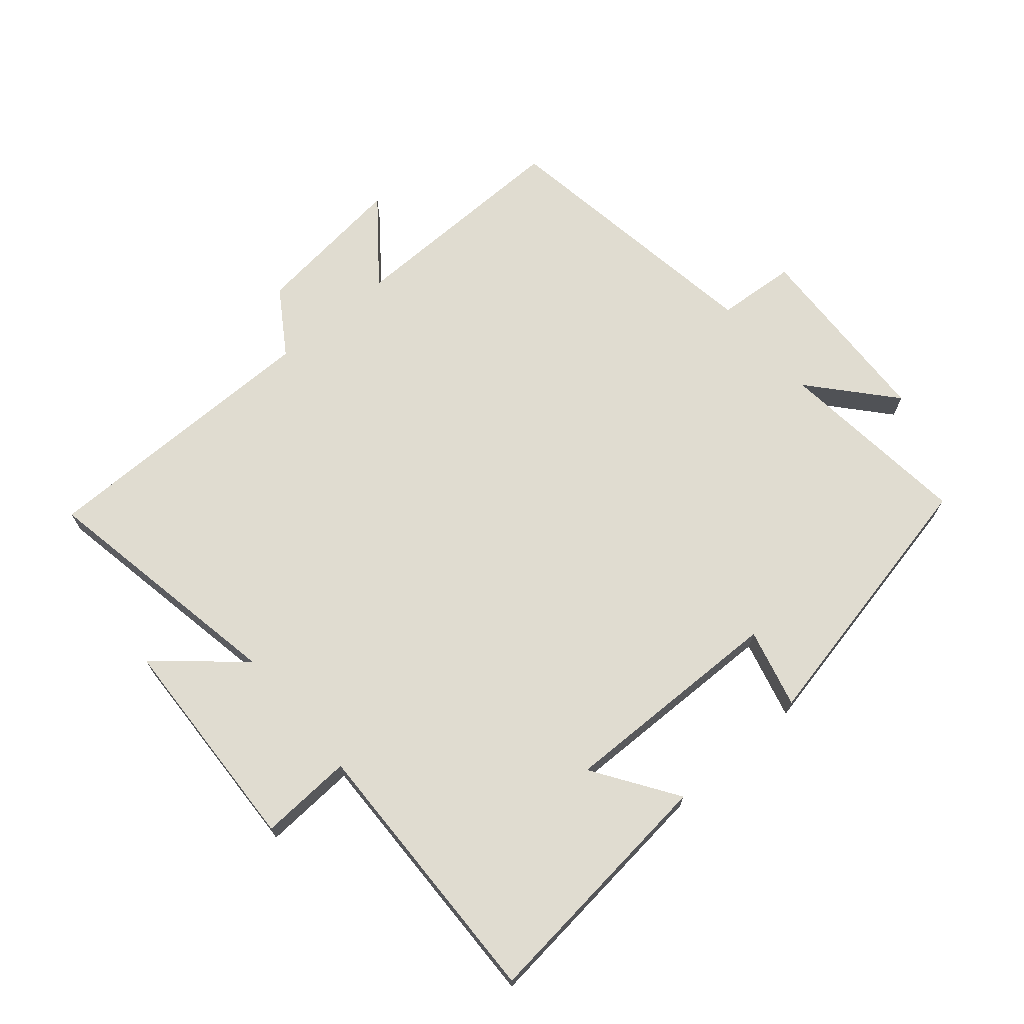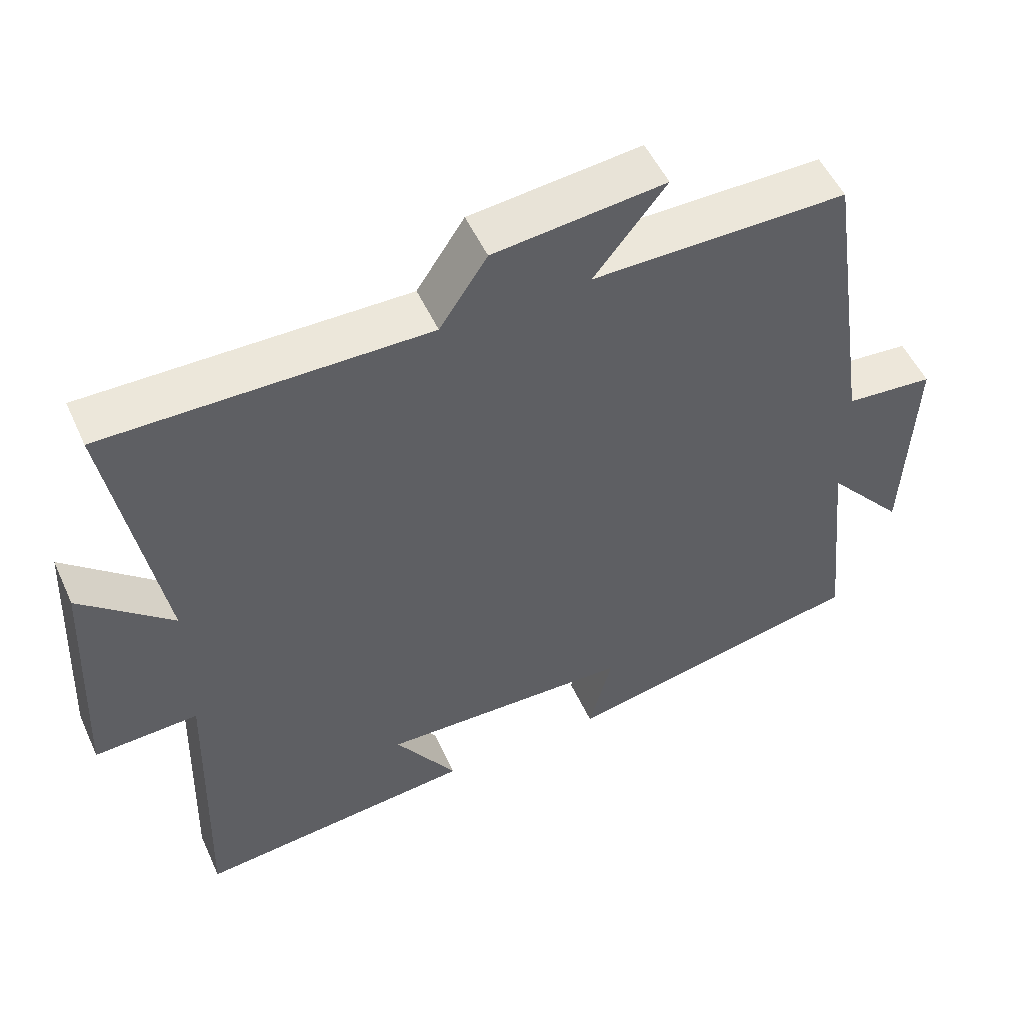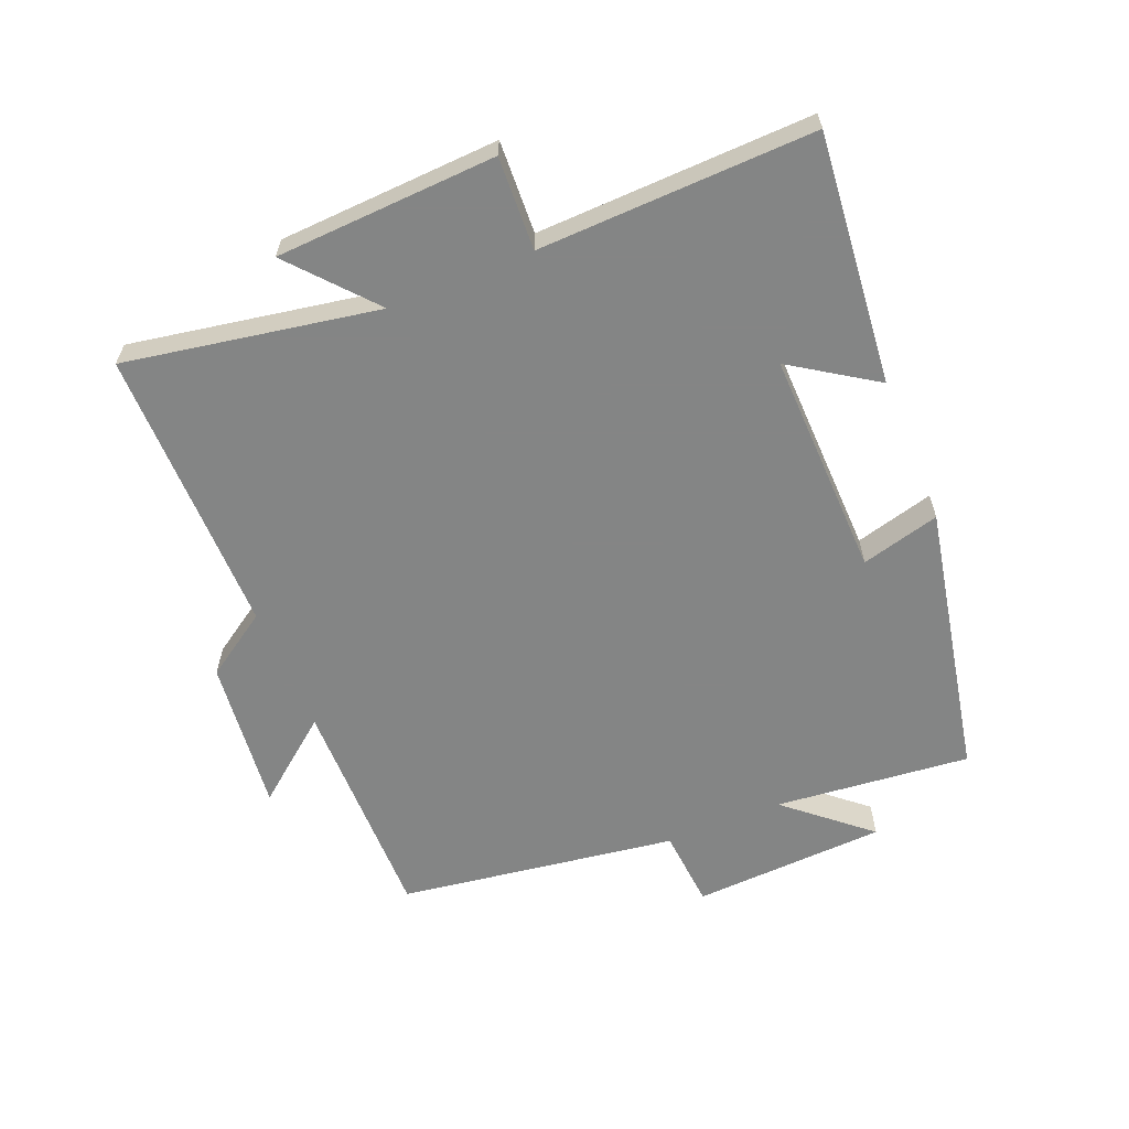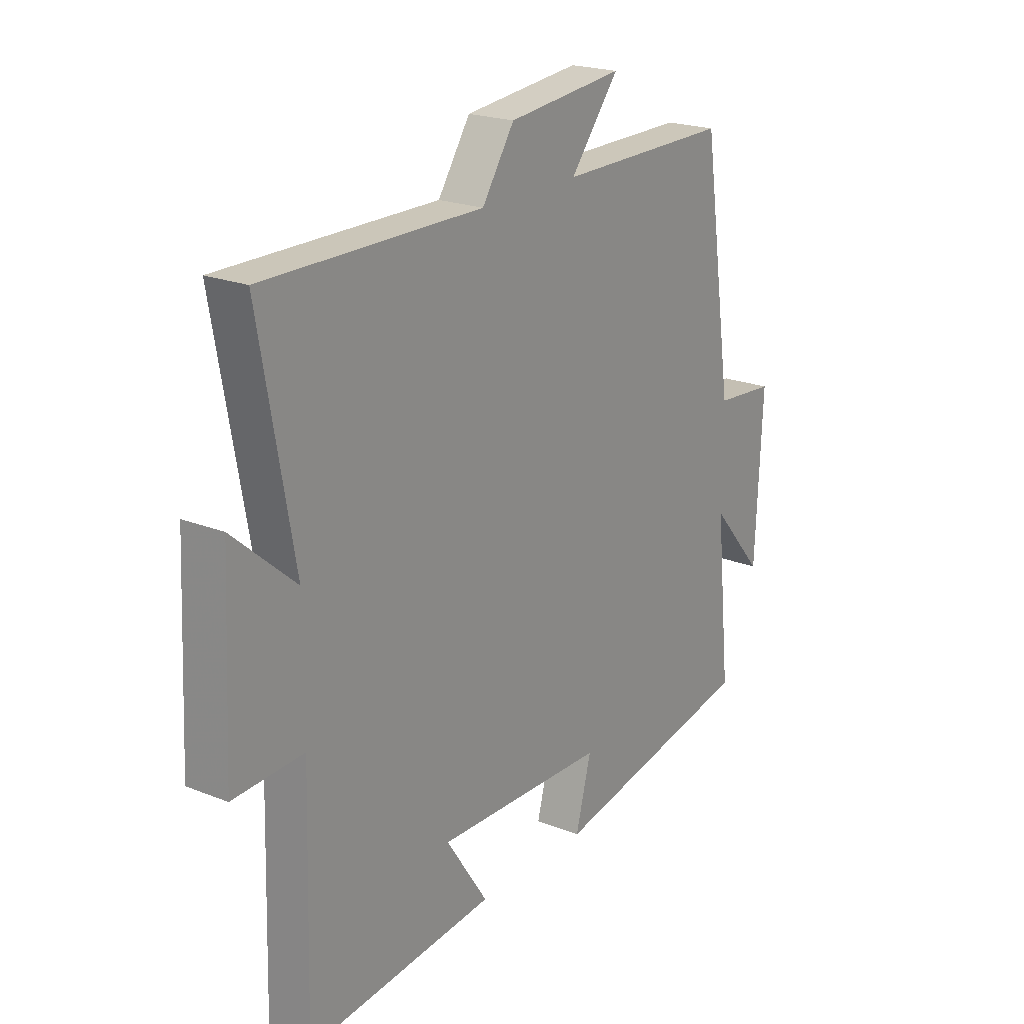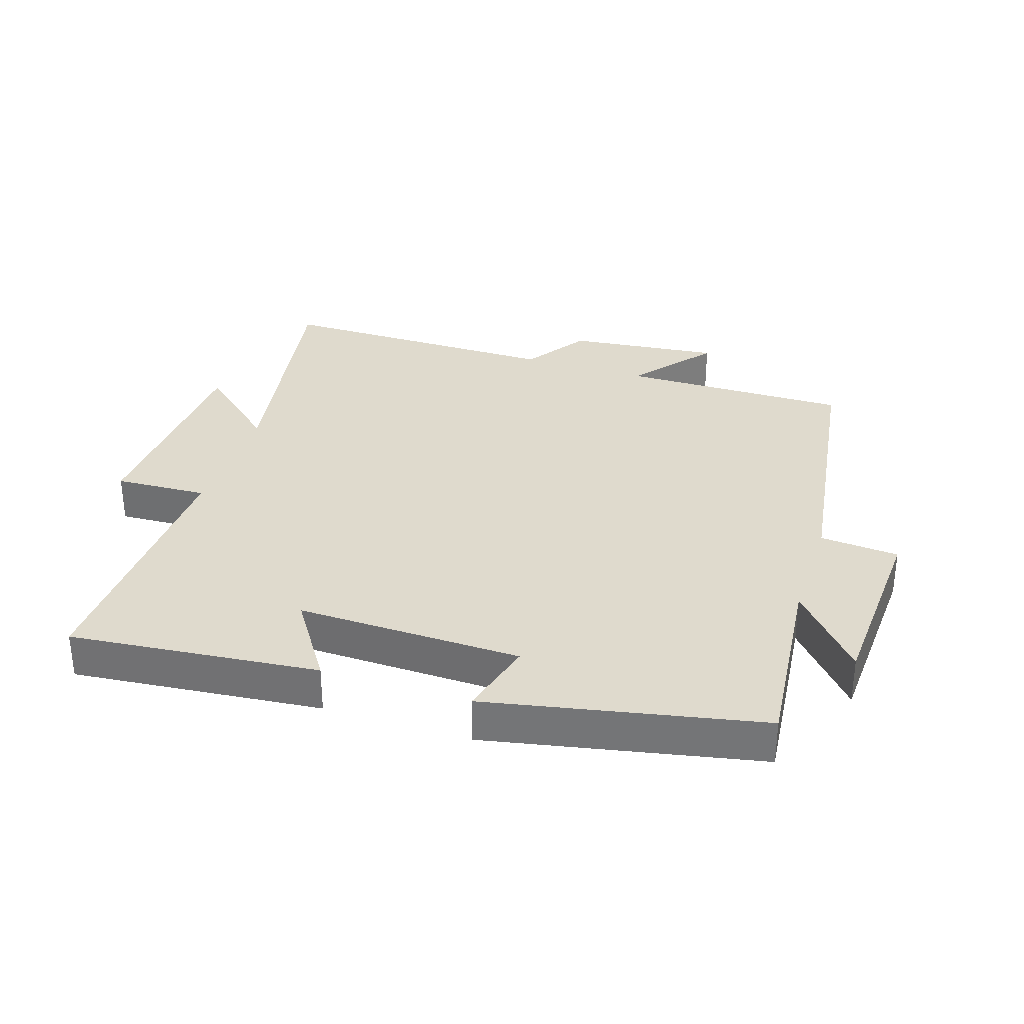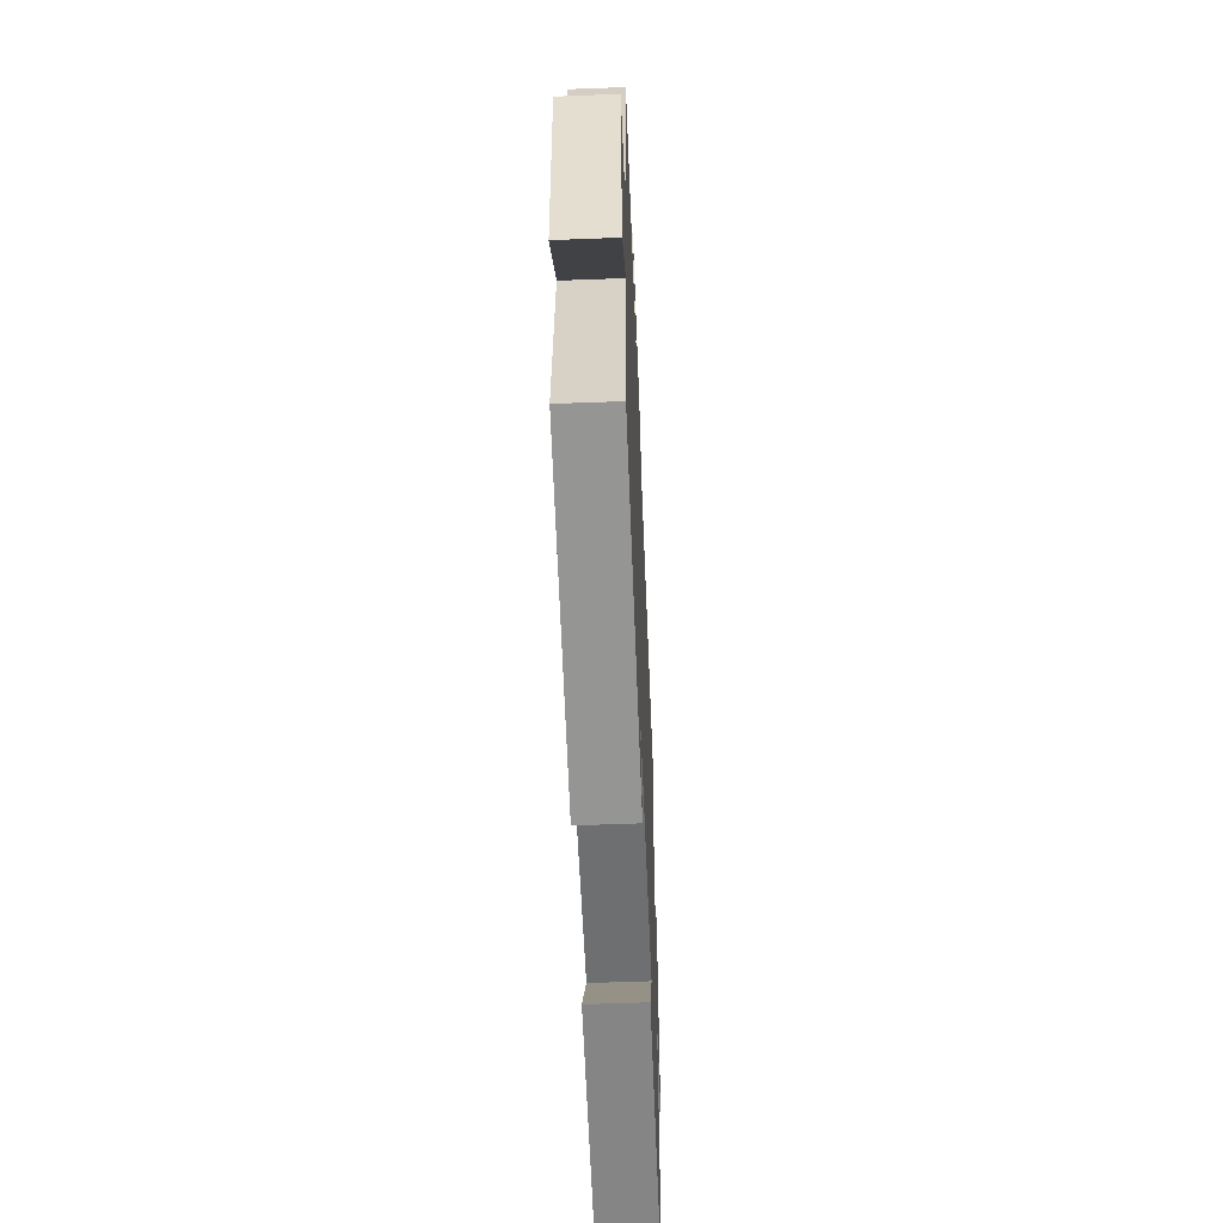
<metadata>
{"format":"obj","ext":"obj","renderer":"f3d","projection":"perspective","resolution":1024,"background":"white","views":[{"elev":69.7,"azim":139.3,"up":"+Y"},{"elev":51.9,"azim":155.9,"up":"+Z"},{"elev":-61.6,"azim":112.4,"up":"+Y"},{"elev":21.2,"azim":125.4,"up":"+Z"},{"elev":32.6,"azim":-161.9,"up":"+Y"},{"elev":-55.9,"azim":-87.7,"up":"+Z"}]}
</metadata>
<code>
v -0.531 0.07 -0.414
v -0.5 0.07 -0.112
v -0.609 0.07 -0.238
v -0.623 0.07 0.062
v -0.5 0.07 0.072
v -0.436 0.07 0.503
v -0.081 0.07 0.5
v -0.181 0.07 0.626
v 0.057 0.07 0.6
v 0.123 0.07 0.5
v 0.57 0.07 0.502
v 0.5 0.07 0.111
v 0.628 0.07 0.222
v 0.644 0.07 -0.12
v 0.5 0.07 -0.113
v 0.512 0.07 -0.539
v 0.125 0.07 -0.5
v 0.211 0.07 -0.37
v -0.139 0.07 -0.378
v -0.107 0.07 -0.5
v -0.531 0 -0.414
v -0.5 0 -0.112
v -0.609 0 -0.238
v -0.623 0 0.062
v -0.5 0 0.072
v -0.436 0 0.503
v -0.081 0 0.5
v -0.181 0 0.626
v 0.057 0 0.6
v 0.123 0 0.5
v 0.57 0 0.502
v 0.5 0 0.111
v 0.628 0 0.222
v 0.644 0 -0.12
v 0.5 0 -0.113
v 0.512 0 -0.539
v 0.125 0 -0.5
v 0.211 0 -0.37
v -0.139 0 -0.378
v -0.107 0 -0.5
f 19 20 1 2
f 18 19 2
f 15 16 17 18
f 15 18 2
f 12 13 14 15
f 12 15 2
f 10 11 12 2
f 7 8 9 10
f 7 10 2
f 5 6 7 2
f 2 3 4 5
f 22 21 40 39
f 22 39 38
f 38 37 36 35
f 22 38 35
f 35 34 33 32
f 22 35 32
f 22 32 31 30
f 30 29 28 27
f 22 30 27
f 22 27 26 25
f 25 24 23 22
f 1 21 22 2
f 2 22 23 3
f 3 23 24 4
f 4 24 25 5
f 5 25 26 6
f 6 26 27 7
f 7 27 28 8
f 8 28 29 9
f 9 29 30 10
f 10 30 31 11
f 11 31 32 12
f 12 32 33 13
f 13 33 34 14
f 14 34 35 15
f 15 35 36 16
f 16 36 37 17
f 17 37 38 18
f 18 38 39 19
f 19 39 40 20
f 20 40 21 1

</code>
